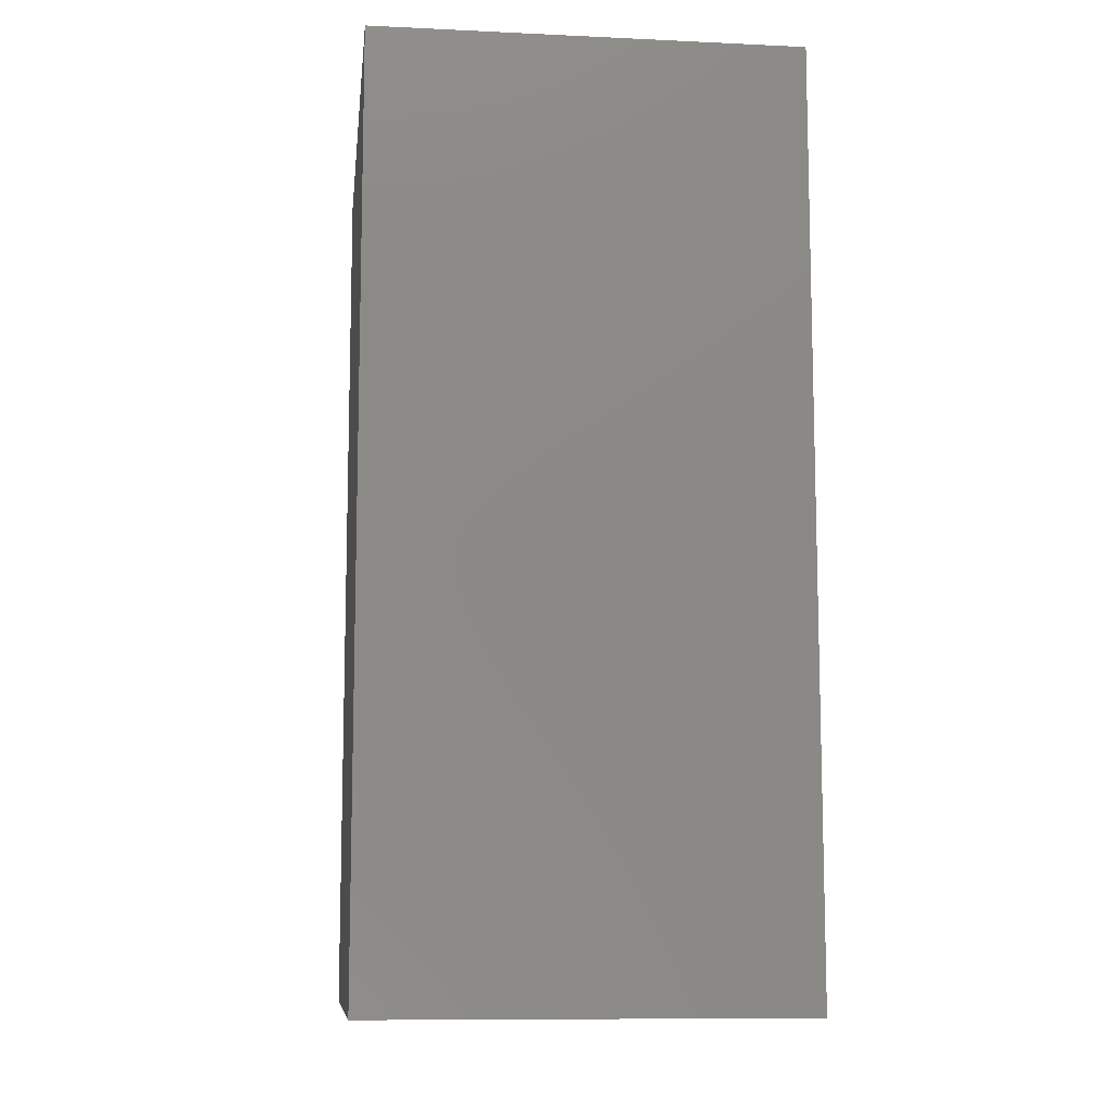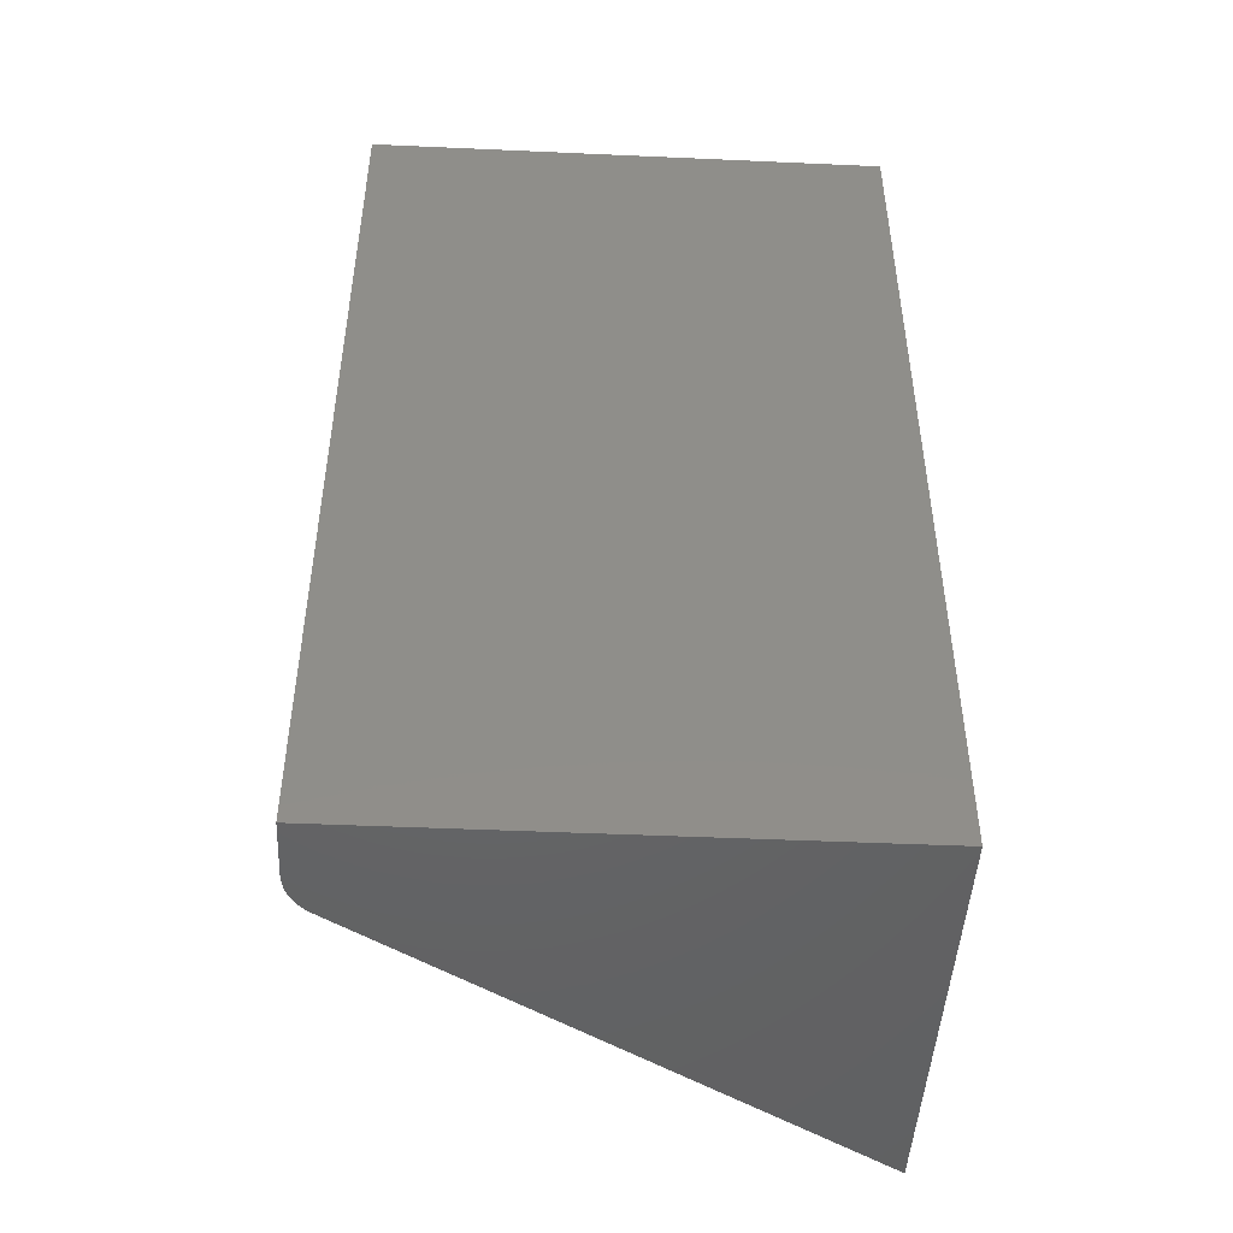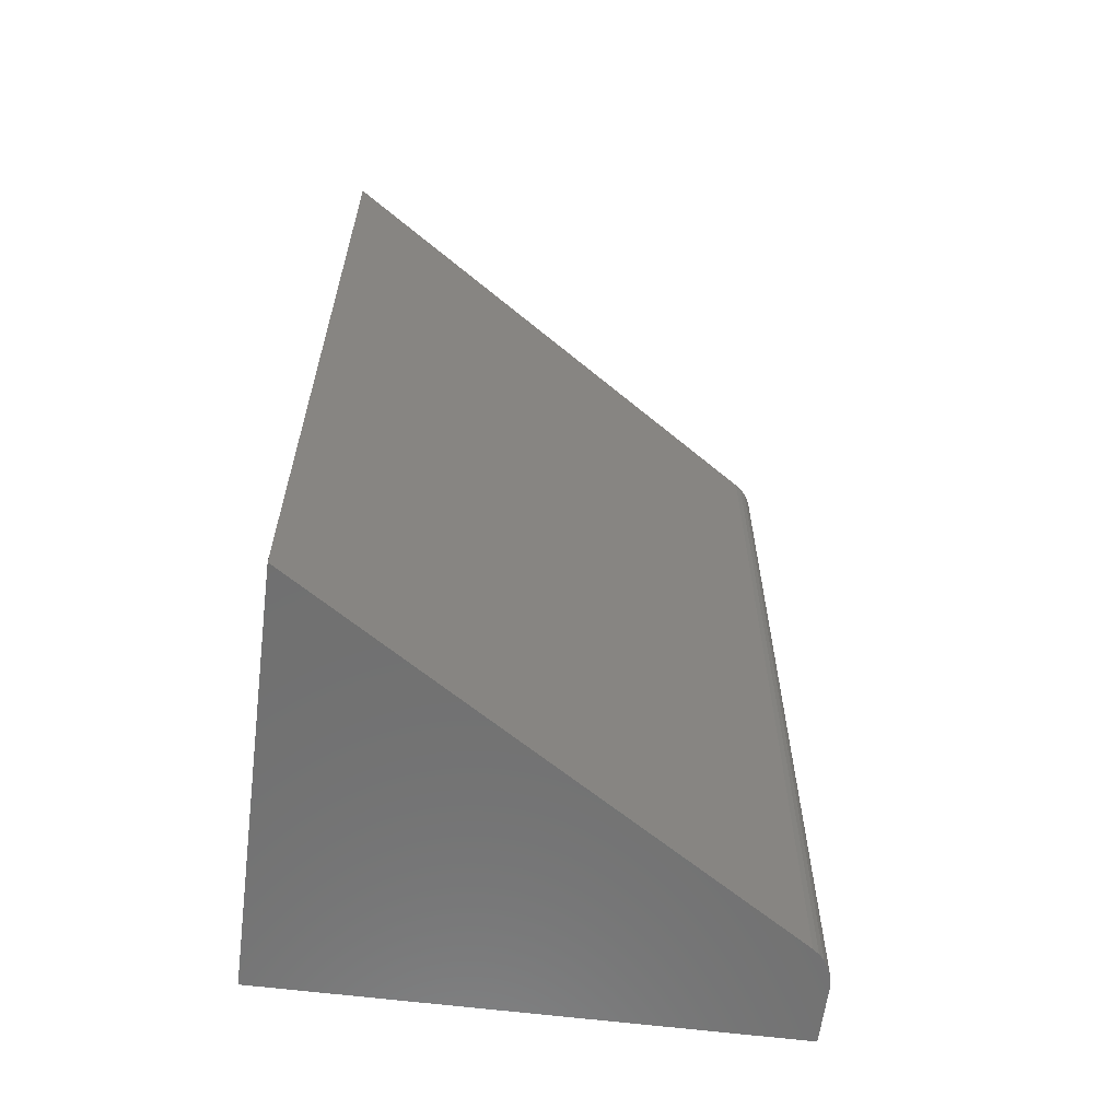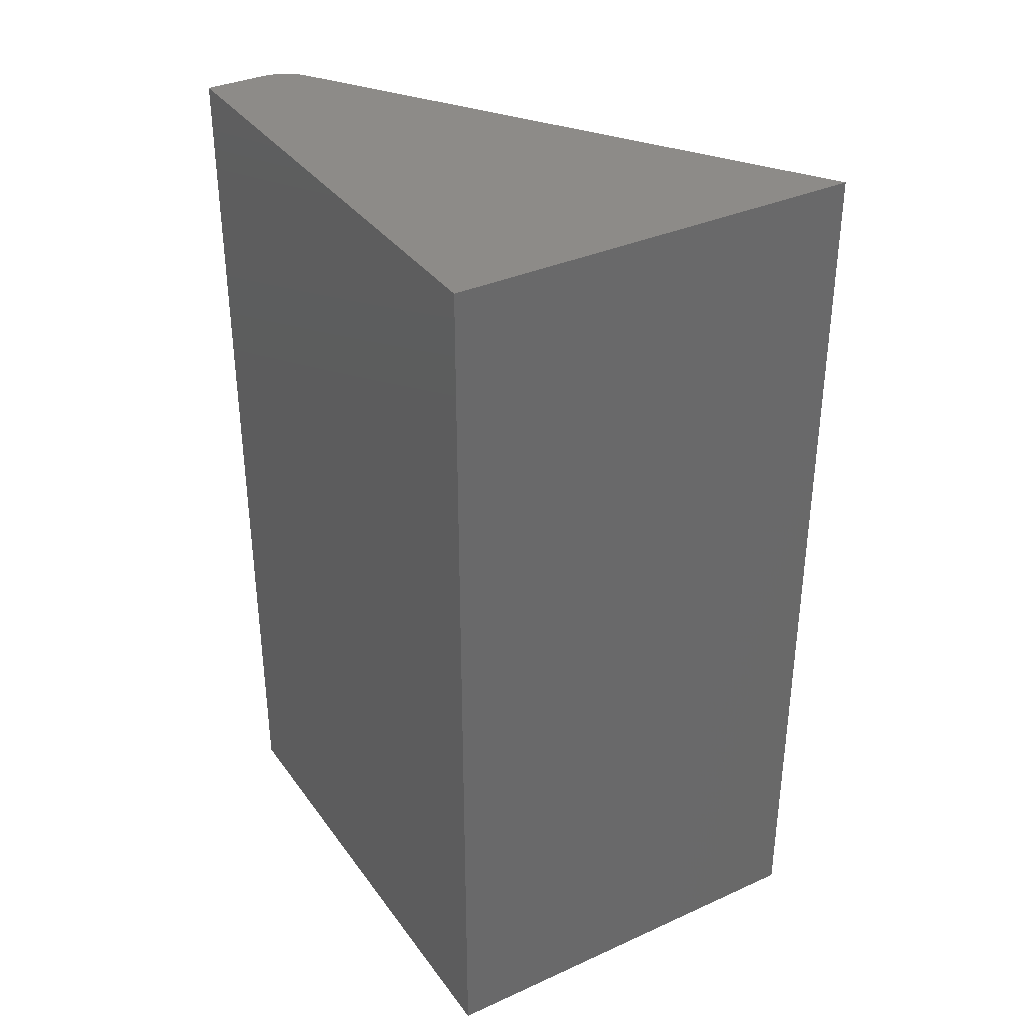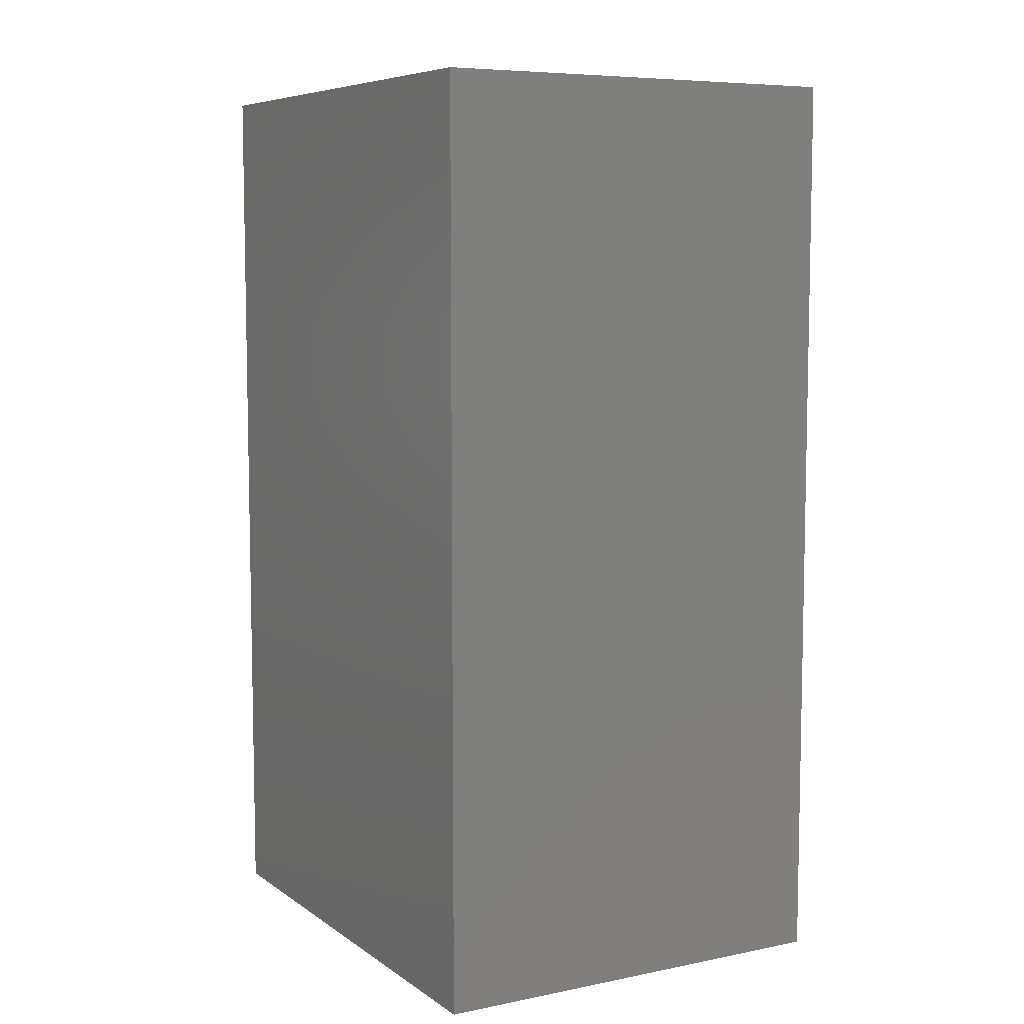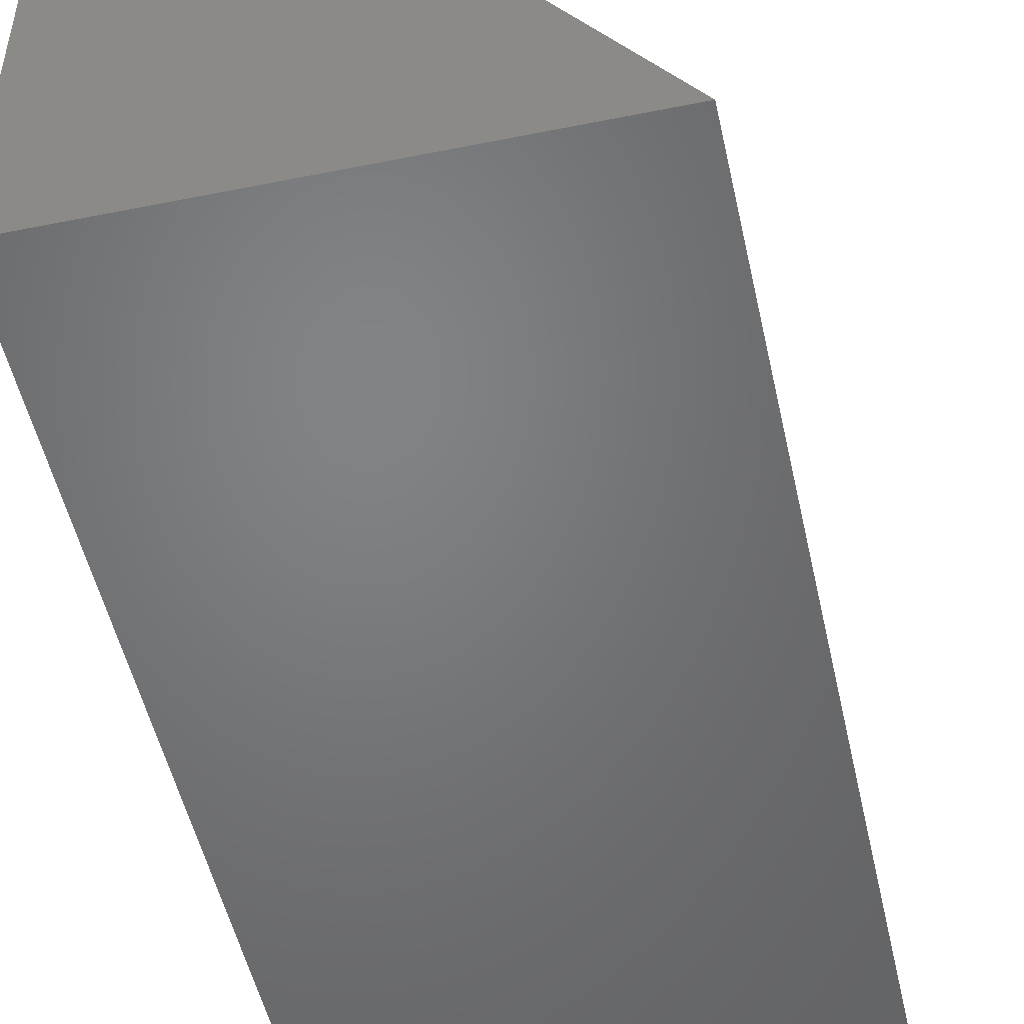
<metadata>
{"format":"stl","ext":"stl","renderer":"f3d","projection":"perspective","resolution":1024,"background":"white","views":[{"elev":-10.1,"azim":173.3,"up":"+Y"},{"elev":-46.8,"azim":87.1,"up":"+Y"},{"elev":-61.9,"azim":-97.2,"up":"+Y"},{"elev":35.0,"azim":149.1,"up":"+Y"},{"elev":7.3,"azim":150.5,"up":"+Y"},{"elev":-51.0,"azim":-167.6,"up":"+Z"}]}
</metadata>
<code>
# stl→obj: 20 verts, 36 faces
v -0.5869 0.4297 0.28
v -0.5831 0.4297 0.2809
v -0.5792 0.4297 0.2812
v -0.5512 0.4297 0.03906
v -0.75 0.4297 0.03906
v -0.5989 0.4297 0.2706
v -0.5512 0.4297 0.2812
v -0.5965 0.4297 0.2737
v -0.5937 0.4297 0.2763
v -0.5904 0.4297 0.2784
v -0.5792 3.408e-17 0.2812
v -0.5831 3.363e-17 0.2809
v -0.5869 3.316e-17 0.28
v -0.5989 3.124e-17 0.2706
v -0.75 0 0.03906
v -0.5512 2.208e-17 0.03906
v -0.5512 3.72e-17 0.2812
v -0.5904 3.267e-17 0.2784
v -0.5937 3.217e-17 0.2763
v -0.5965 3.169e-17 0.2737
f 1 2 3
f 4 5 6
f 7 4 6
f 7 6 8
f 7 8 9
f 7 9 10
f 7 10 1
f 7 1 3
f 11 12 13
f 14 15 16
f 17 11 13
f 17 13 18
f 17 18 19
f 17 19 20
f 17 20 14
f 17 14 16
f 14 6 15
f 15 6 5
f 17 7 11
f 11 7 3
f 11 3 12
f 12 3 2
f 12 2 13
f 13 2 1
f 13 1 18
f 18 1 10
f 18 10 19
f 19 10 9
f 19 9 20
f 20 9 8
f 20 8 14
f 14 8 6
f 16 4 17
f 17 4 7
f 15 5 16
f 16 5 4

</code>
